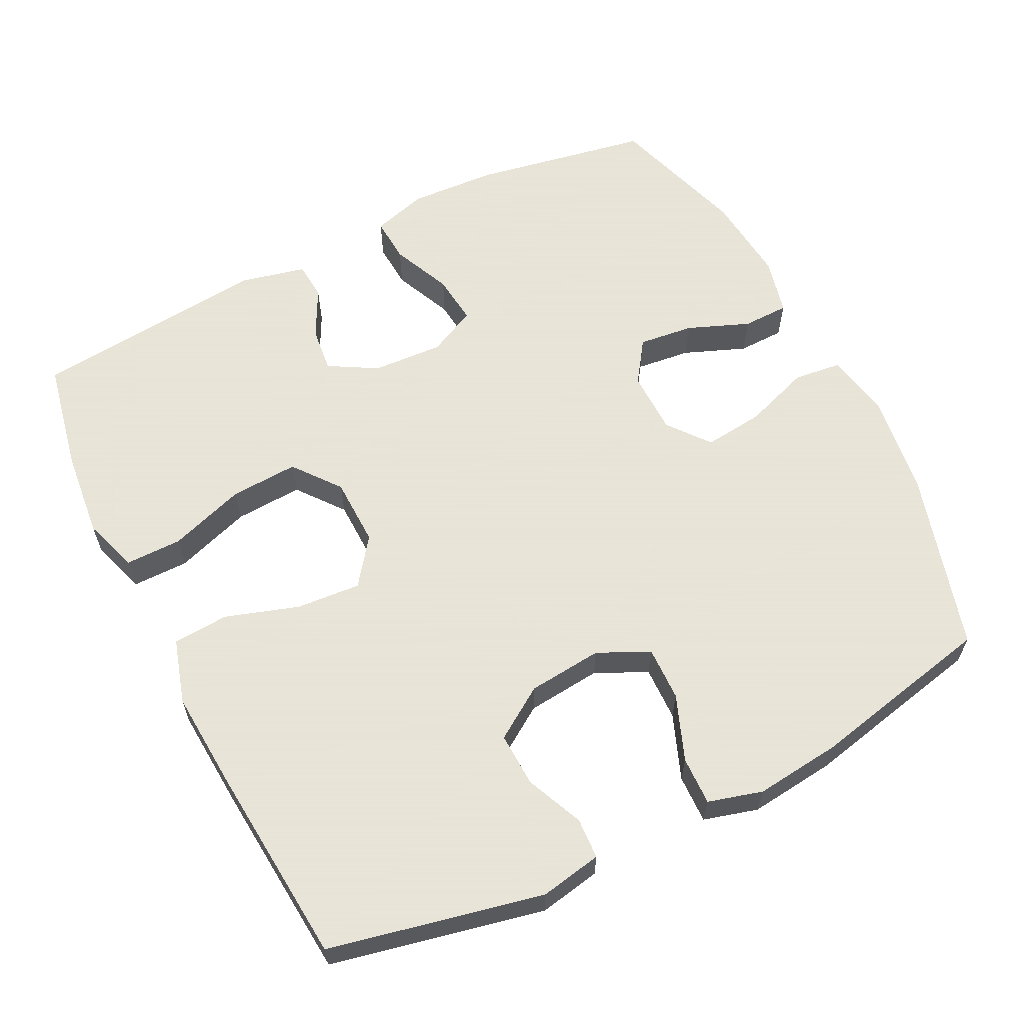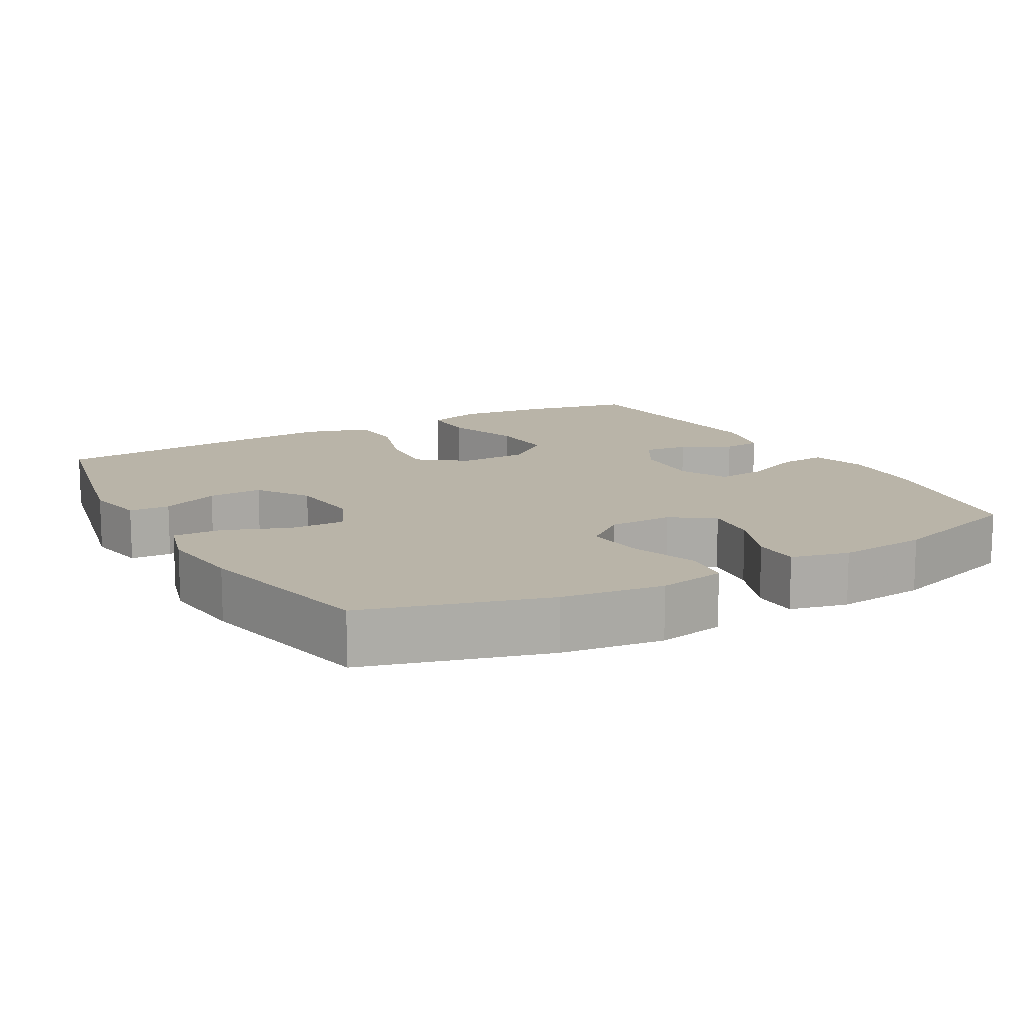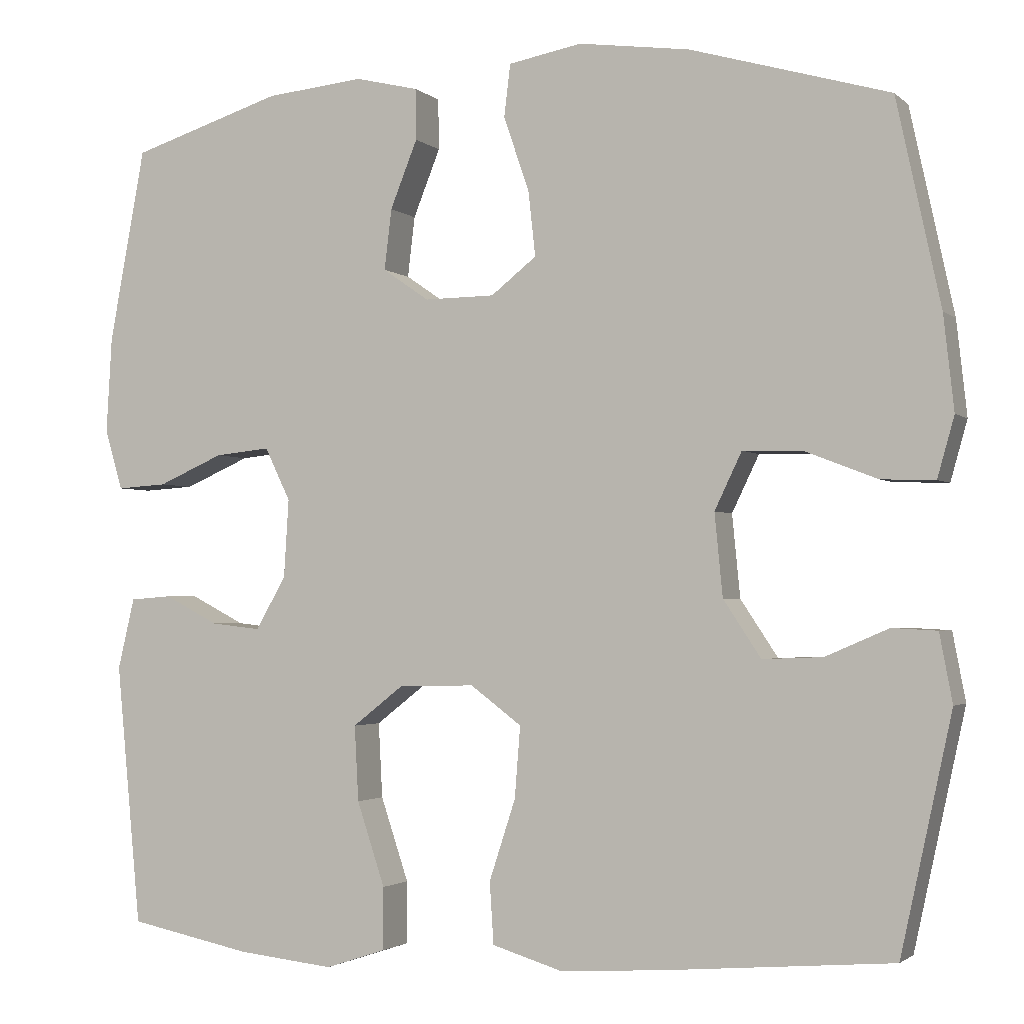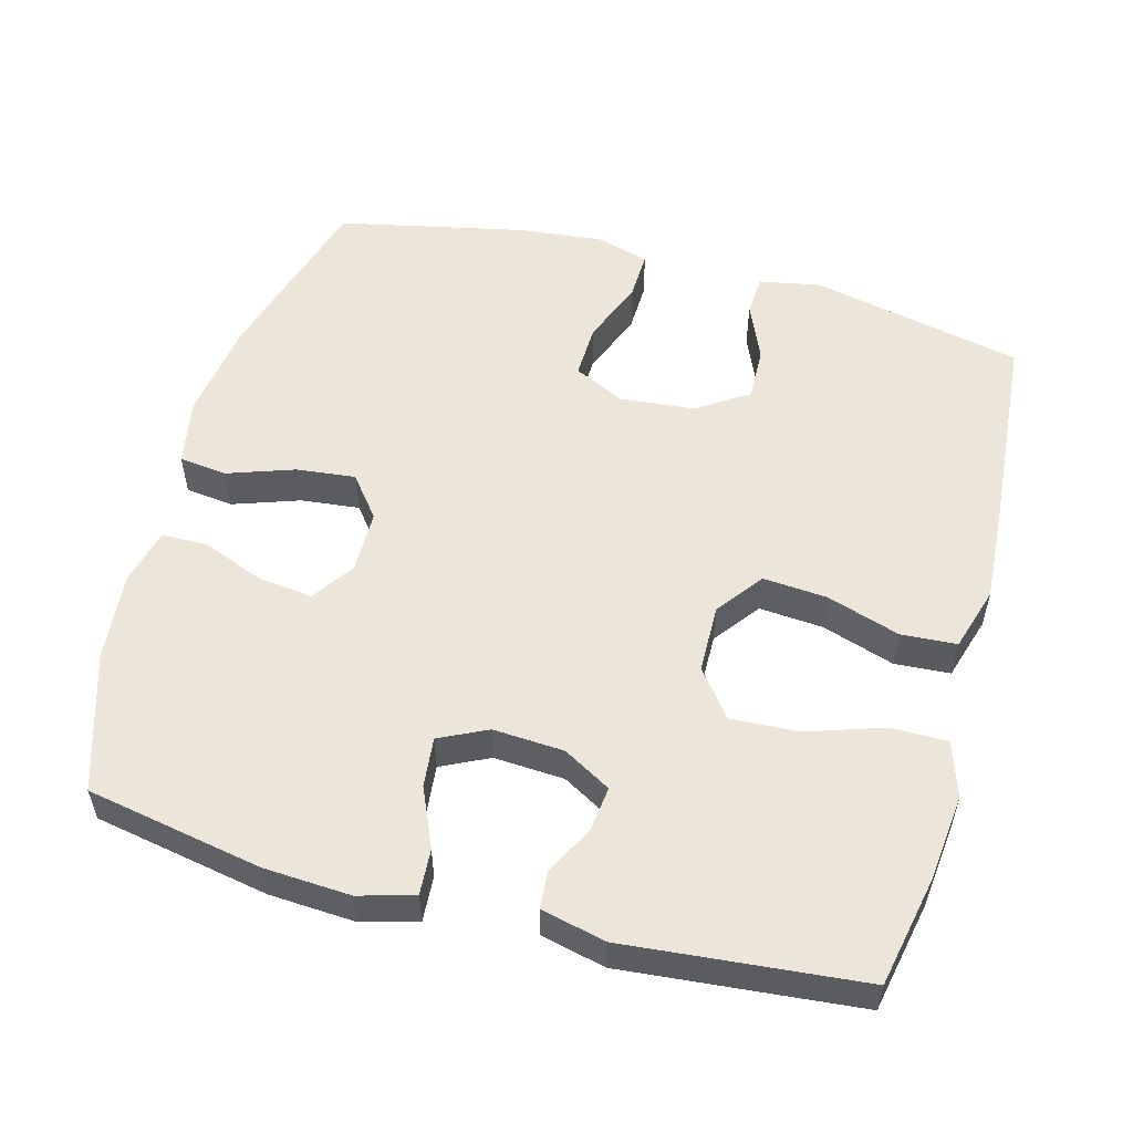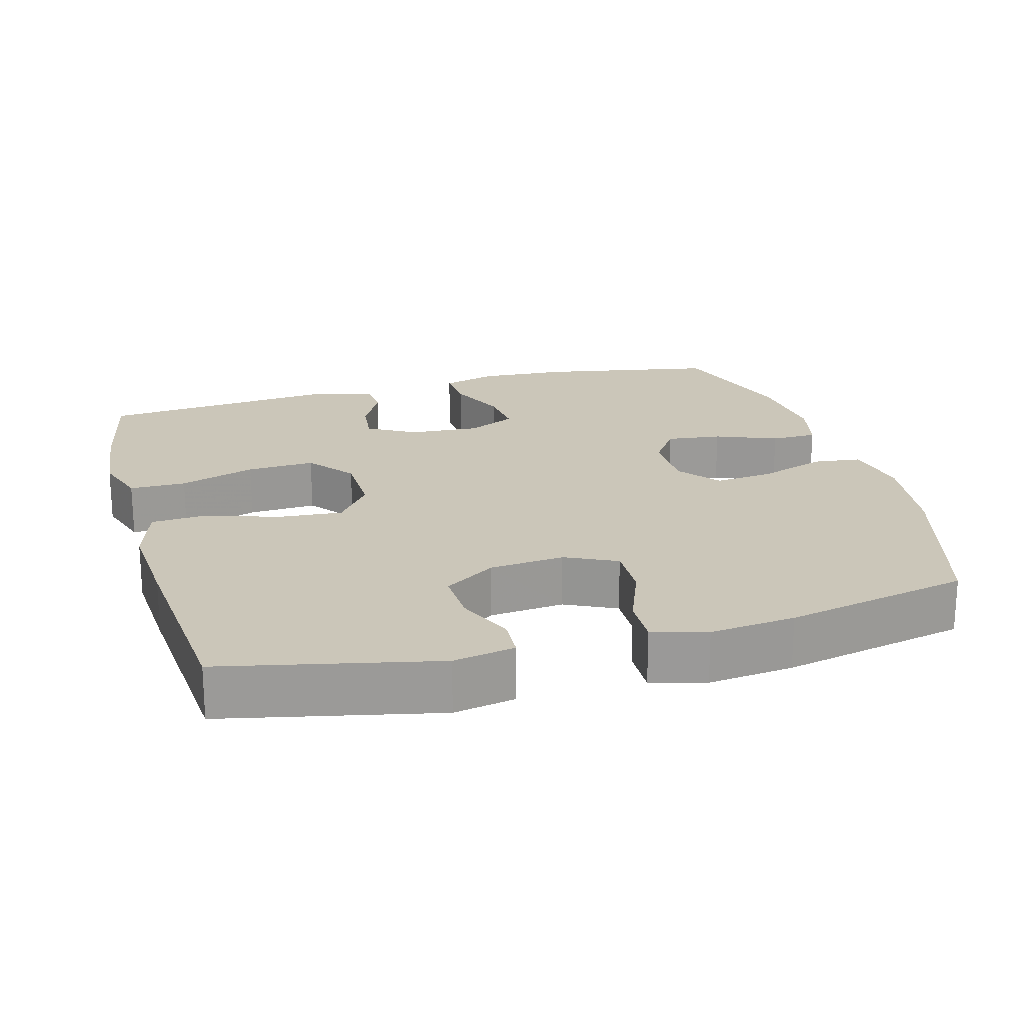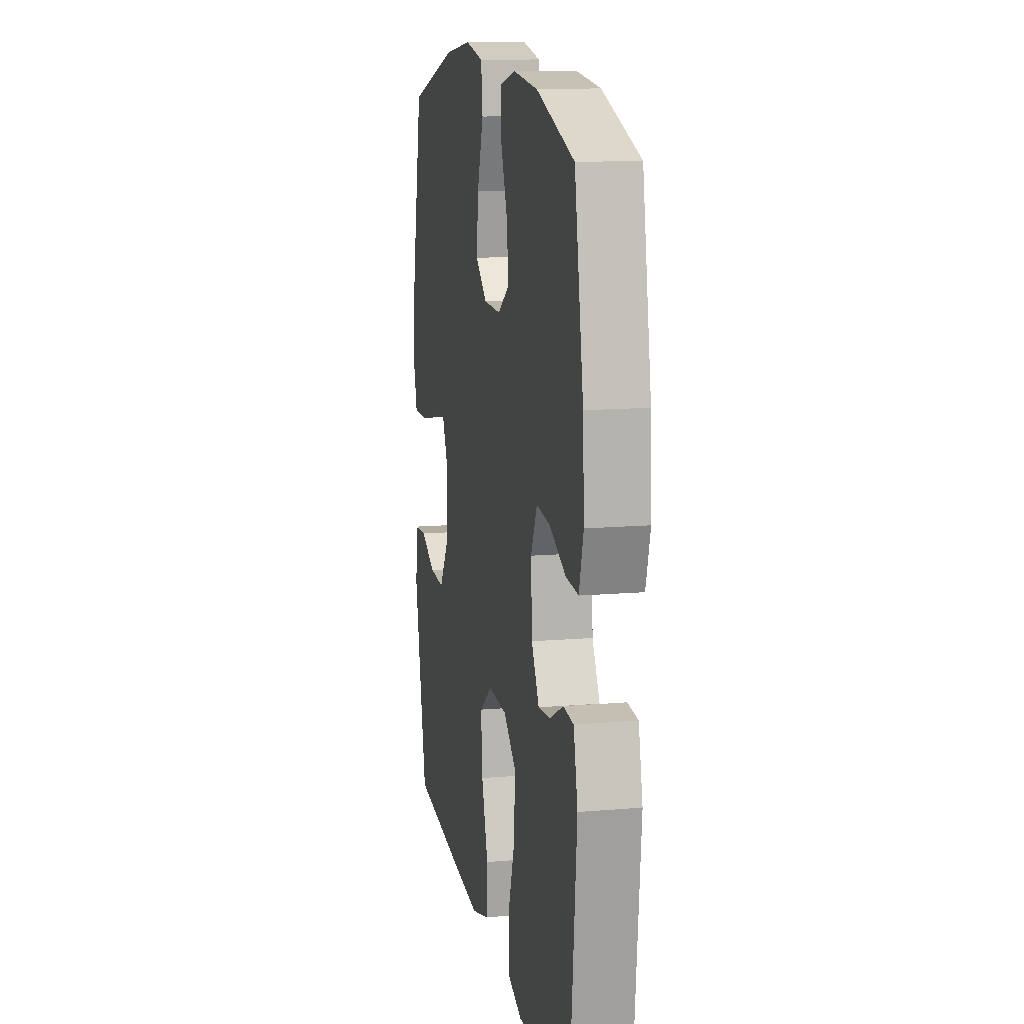
<metadata>
{"format":"obj","ext":"obj","renderer":"f3d","projection":"perspective","resolution":1024,"background":"white","views":[{"elev":61.4,"azim":-116.7,"up":"+Y"},{"elev":13.2,"azim":-29.4,"up":"+Y"},{"elev":-2.2,"azim":-157.7,"up":"+Z"},{"elev":54.6,"azim":105.2,"up":"+Y"},{"elev":20.9,"azim":-105.5,"up":"+Y"},{"elev":13.2,"azim":79.0,"up":"+Z"}]}
</metadata>
<code>
v -0.5 0.07 0.5
v -0.251 0.07 0.572
v -0.112 0.07 0.591
v -0.02 0.07 0.574
v -0.012 0.07 0.508
v -0.044 0.07 0.416
v -0.053 0.07 0.334
v 0.004 0.07 0.289
v 0.092 0.07 0.288
v 0.15 0.07 0.328
v 0.141 0.07 0.404
v 0.107 0.07 0.489
v 0.108 0.07 0.553
v 0.187 0.07 0.572
v 0.31 0.07 0.56
v 0.5 0.07 0.5
v 0.545 0.07 0.257
v 0.552 0.07 0.137
v 0.53 0.07 0.061
v 0.467 0.07 0.065
v 0.385 0.07 0.101
v 0.316 0.07 0.108
v 0.284 0.07 0.042
v 0.29 0.07 -0.056
v 0.328 0.07 -0.122
v 0.39 0.07 -0.115
v 0.458 0.07 -0.08
v 0.51 0.07 -0.084
v 0.531 0.07 -0.173
v 0.5 0.07 -0.5
v 0.347 0.07 -0.531
v 0.226 0.07 -0.544
v 0.15 0.07 -0.519
v 0.15 0.07 -0.441
v 0.185 0.07 -0.336
v 0.19 0.07 -0.242
v 0.126 0.07 -0.192
v 0.031 0.07 -0.19
v -0.033 0.07 -0.238
v -0.026 0.07 -0.327
v 0.007 0.07 -0.428
v 0.002 0.07 -0.505
v -0.087 0.07 -0.532
v -0.223 0.07 -0.523
v -0.5 0.07 -0.5
v -0.564 0.07 -0.206
v -0.548 0.07 -0.121
v -0.492 0.07 -0.118
v -0.413 0.07 -0.152
v -0.338 0.07 -0.155
v -0.291 0.07 -0.084
v -0.281 0.07 0.019
v -0.315 0.07 0.09
v -0.39 0.07 0.088
v -0.48 0.07 0.053
v -0.547 0.07 0.051
v -0.568 0.07 0.126
v -0.555 0.07 0.244
v -0.5 0 0.5
v -0.251 0 0.572
v -0.112 0 0.591
v -0.02 0 0.574
v -0.012 0 0.508
v -0.044 0 0.416
v -0.053 0 0.334
v 0.004 0 0.289
v 0.092 0 0.288
v 0.15 0 0.328
v 0.141 0 0.404
v 0.107 0 0.489
v 0.108 0 0.553
v 0.187 0 0.572
v 0.31 0 0.56
v 0.5 0 0.5
v 0.545 0 0.257
v 0.552 0 0.137
v 0.53 0 0.061
v 0.467 0 0.065
v 0.385 0 0.101
v 0.316 0 0.108
v 0.284 0 0.042
v 0.29 0 -0.056
v 0.328 0 -0.122
v 0.39 0 -0.115
v 0.458 0 -0.08
v 0.51 0 -0.084
v 0.531 0 -0.173
v 0.5 0 -0.5
v 0.347 0 -0.531
v 0.226 0 -0.544
v 0.15 0 -0.519
v 0.15 0 -0.441
v 0.185 0 -0.336
v 0.19 0 -0.242
v 0.126 0 -0.192
v 0.031 0 -0.19
v -0.033 0 -0.238
v -0.026 0 -0.327
v 0.007 0 -0.428
v 0.002 0 -0.505
v -0.087 0 -0.532
v -0.223 0 -0.523
v -0.5 0 -0.5
v -0.564 0 -0.206
v -0.548 0 -0.121
v -0.492 0 -0.118
v -0.413 0 -0.152
v -0.338 0 -0.155
v -0.291 0 -0.084
v -0.281 0 0.019
v -0.315 0 0.09
v -0.39 0 0.088
v -0.48 0 0.053
v -0.547 0 0.051
v -0.568 0 0.126
v -0.555 0 0.244
f 54 55 56 57
f 53 54 57 58
f 46 47 48 49
f 46 49 50
f 45 46 50
f 44 45 50 51
f 40 41 42 43
f 39 40 43 44
f 32 33 34 35
f 32 35 36
f 31 32 36
f 30 31 36
f 29 30 36
f 26 27 28 29
f 25 26 29 36
f 24 25 36 37
f 18 19 20 21
f 18 21 22
f 17 18 22
f 16 17 22
f 15 16 22 23
f 11 12 13 14
f 10 11 14 15
f 3 4 5 6
f 3 6 7
f 2 3 7
f 53 58 1 2
f 52 53 2 7
f 39 44 51 52
f 38 39 52 7
f 23 24 37 38
f 10 15 23 38
f 9 10 38
f 8 9 38
f 7 8 38
f 115 114 113 112
f 116 115 112 111
f 107 106 105 104
f 108 107 104
f 108 104 103
f 109 108 103 102
f 101 100 99 98
f 102 101 98 97
f 93 92 91 90
f 94 93 90
f 94 90 89
f 94 89 88
f 94 88 87
f 87 86 85 84
f 94 87 84 83
f 95 94 83 82
f 79 78 77 76
f 80 79 76
f 80 76 75
f 80 75 74
f 81 80 74 73
f 72 71 70 69
f 73 72 69 68
f 64 63 62 61
f 65 64 61
f 65 61 60
f 60 59 116 111
f 65 60 111 110
f 110 109 102 97
f 65 110 97 96
f 96 95 82 81
f 96 81 73 68
f 96 68 67
f 96 67 66
f 96 66 65
f 1 59 60 2
f 2 60 61 3
f 3 61 62 4
f 4 62 63 5
f 5 63 64 6
f 6 64 65 7
f 7 65 66 8
f 8 66 67 9
f 9 67 68 10
f 10 68 69 11
f 11 69 70 12
f 12 70 71 13
f 13 71 72 14
f 14 72 73 15
f 15 73 74 16
f 16 74 75 17
f 17 75 76 18
f 18 76 77 19
f 19 77 78 20
f 20 78 79 21
f 21 79 80 22
f 22 80 81 23
f 23 81 82 24
f 24 82 83 25
f 25 83 84 26
f 26 84 85 27
f 27 85 86 28
f 28 86 87 29
f 29 87 88 30
f 30 88 89 31
f 31 89 90 32
f 32 90 91 33
f 33 91 92 34
f 34 92 93 35
f 35 93 94 36
f 36 94 95 37
f 37 95 96 38
f 38 96 97 39
f 39 97 98 40
f 40 98 99 41
f 41 99 100 42
f 42 100 101 43
f 43 101 102 44
f 44 102 103 45
f 45 103 104 46
f 46 104 105 47
f 47 105 106 48
f 48 106 107 49
f 49 107 108 50
f 50 108 109 51
f 51 109 110 52
f 52 110 111 53
f 53 111 112 54
f 54 112 113 55
f 55 113 114 56
f 56 114 115 57
f 57 115 116 58
f 58 116 59 1

</code>
